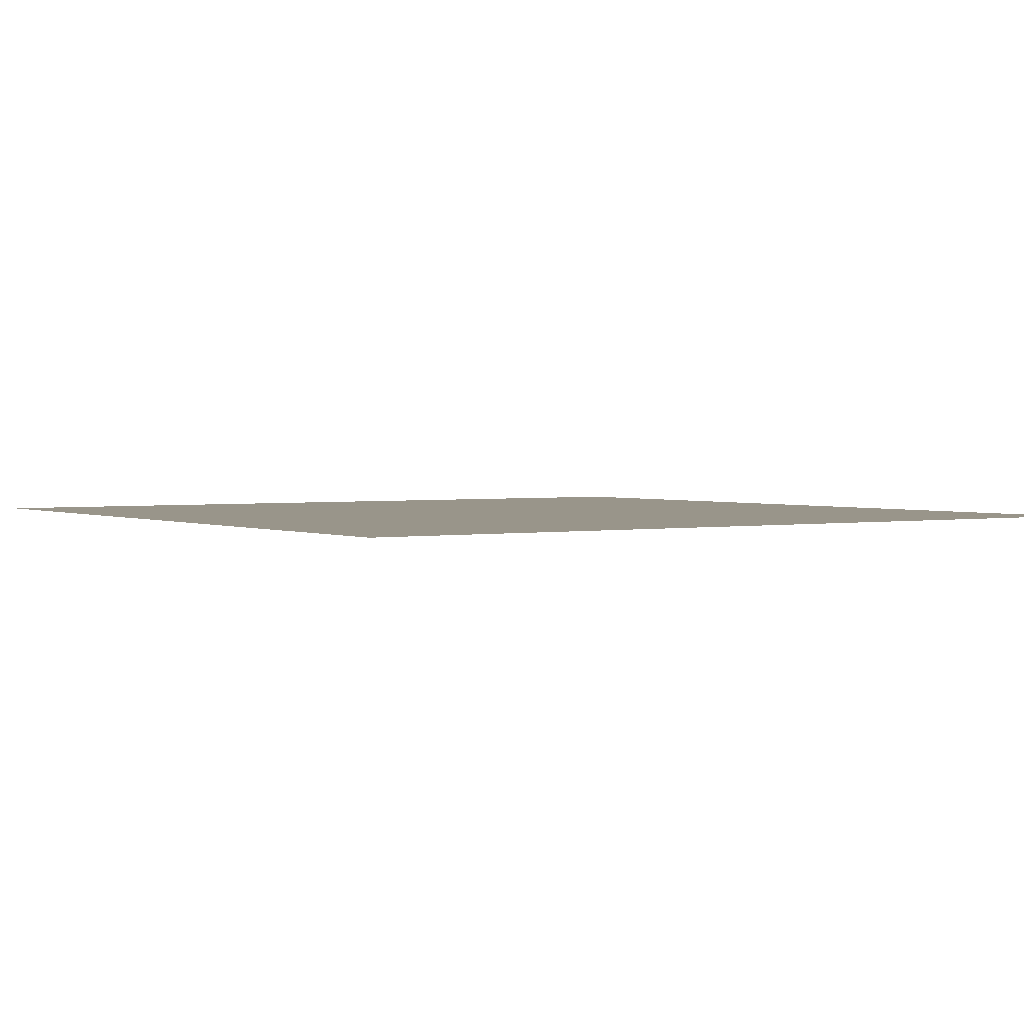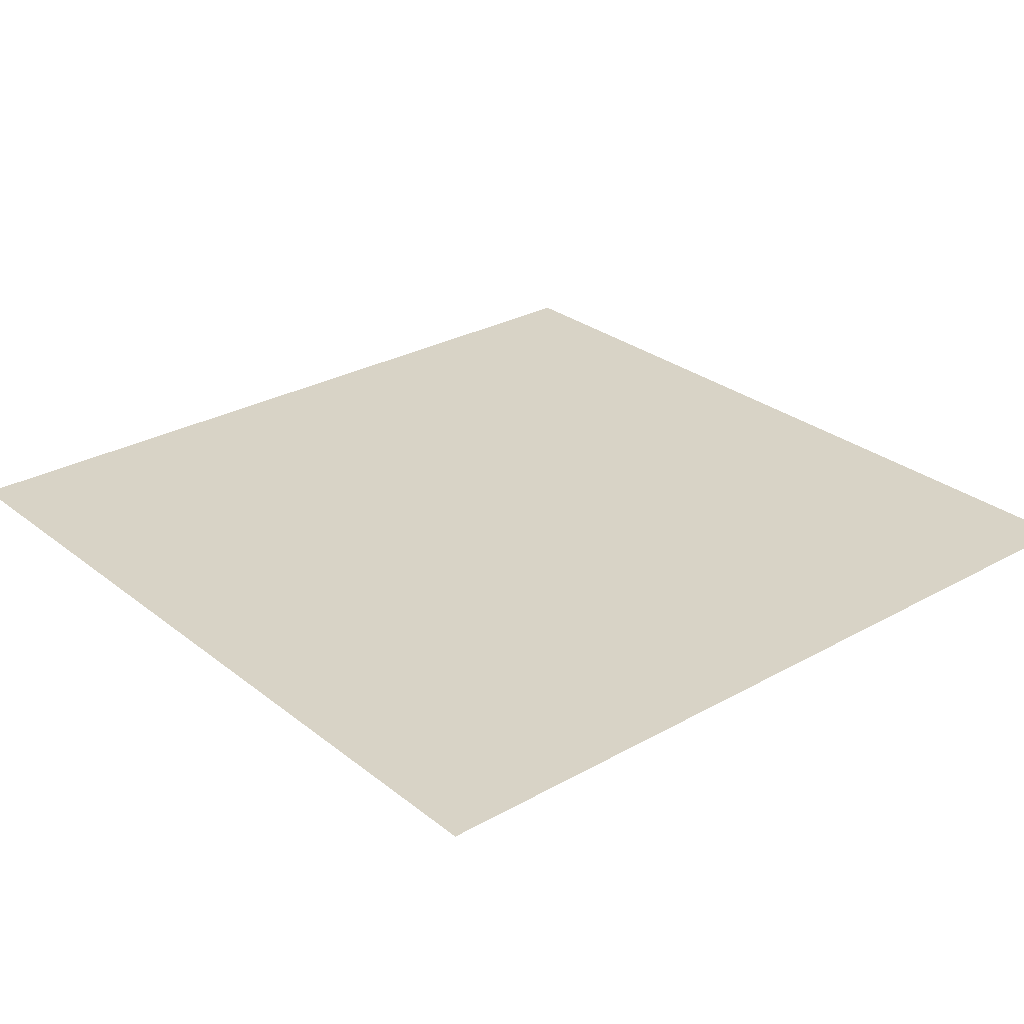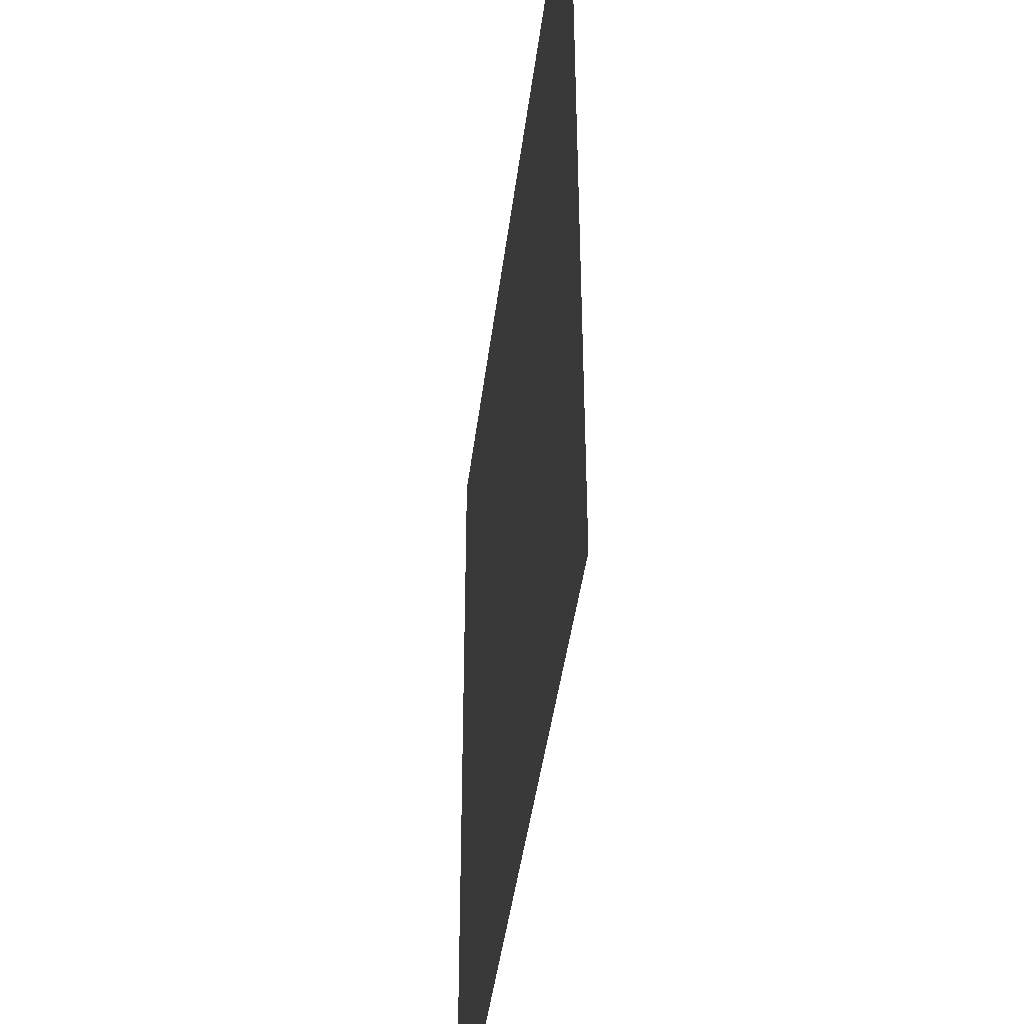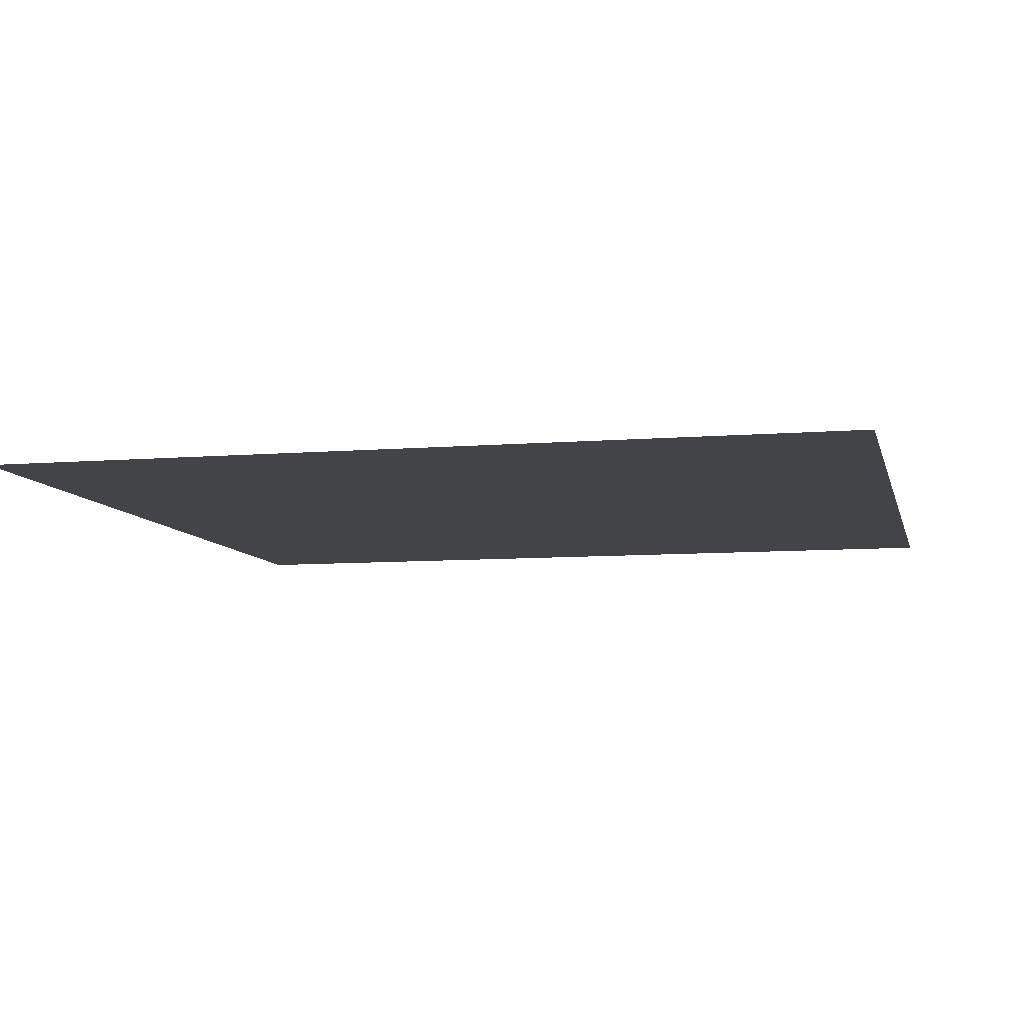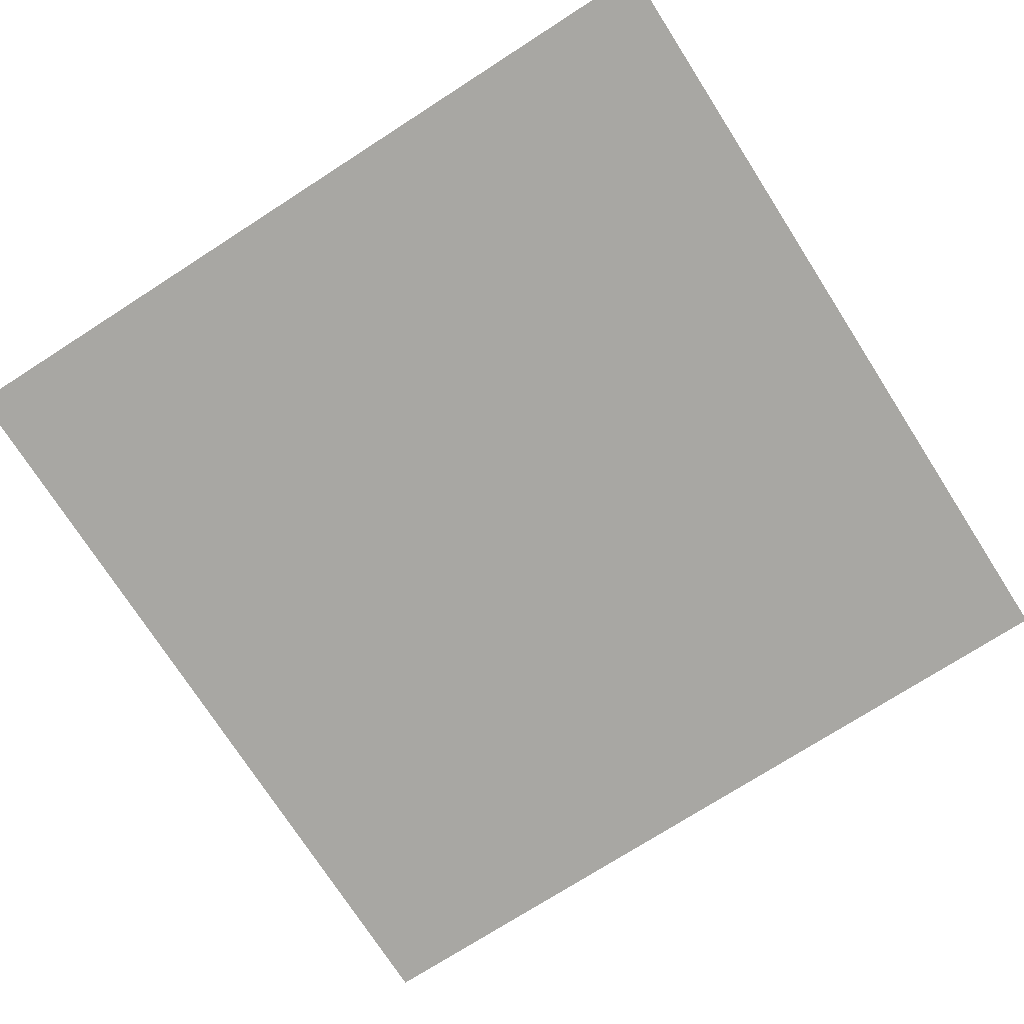
<metadata>
{"format":"obj","ext":"obj","renderer":"f3d","projection":"perspective","resolution":1024,"background":"white","views":[{"elev":2.1,"azim":-33.5,"up":"+Y"},{"elev":28.1,"azim":139.7,"up":"+Y"},{"elev":-42.6,"azim":-97.0,"up":"+Z"},{"elev":-8.2,"azim":12.9,"up":"+Y"},{"elev":-74.4,"azim":32.7,"up":"+Y"}]}
</metadata>
<code>
o GroundBase
v -0.5 0 -0.5
v -0.5 0 0.5
v 0.5 0 0.5
v 0.5 0 -0.5
f 4 3 2 1

</code>
